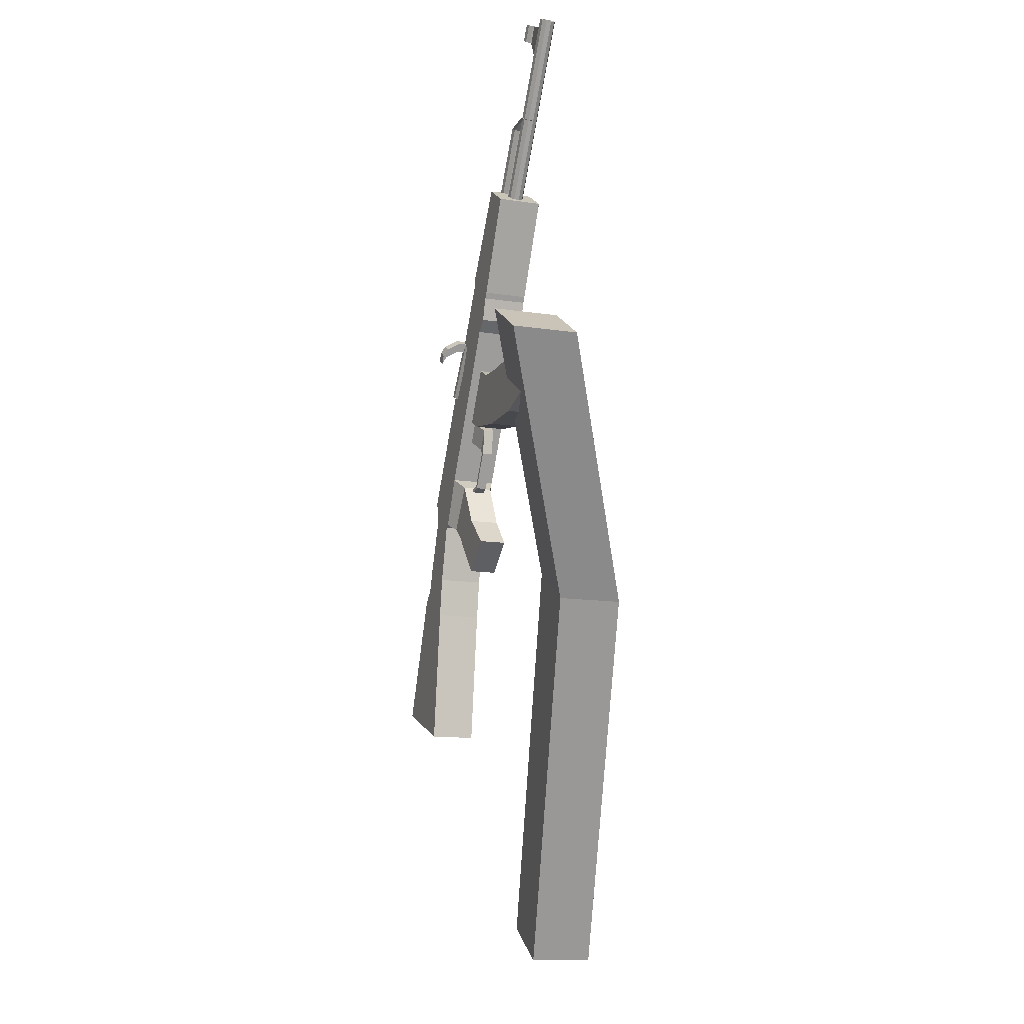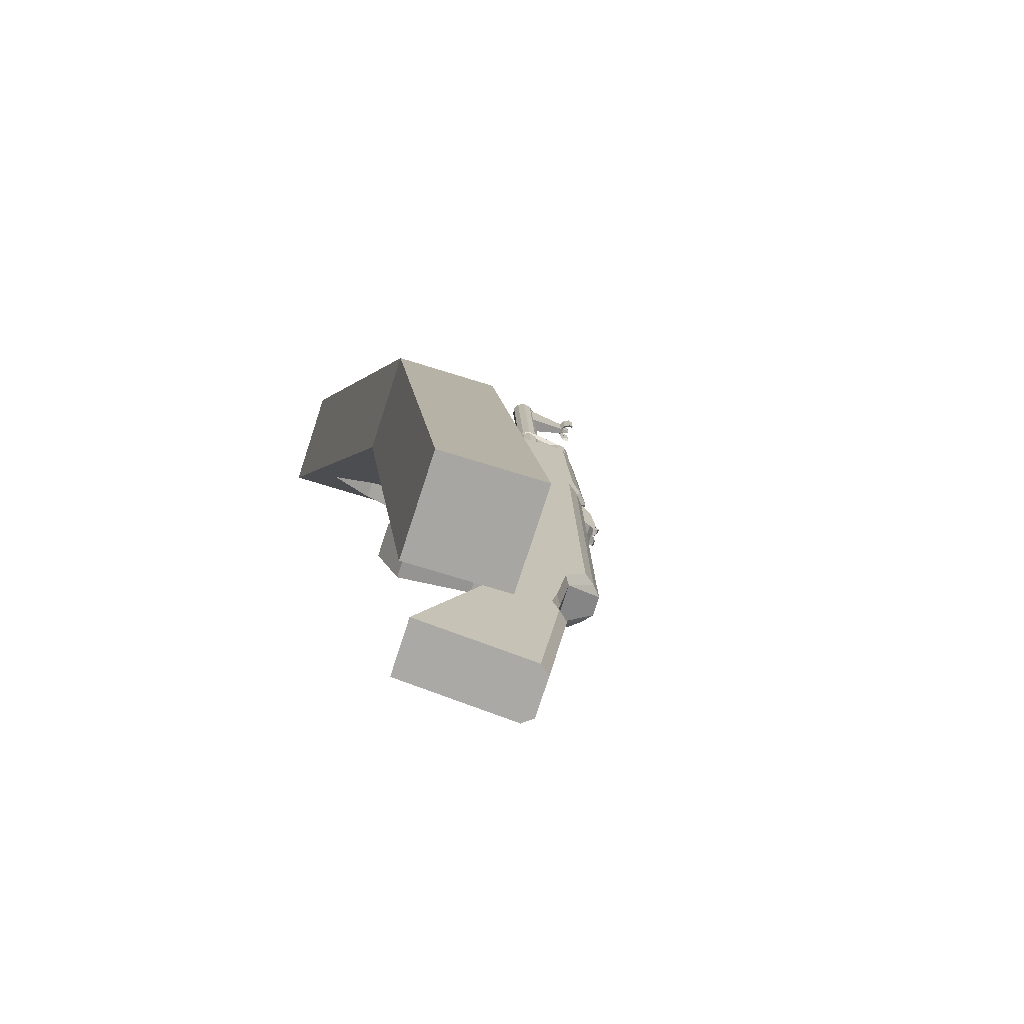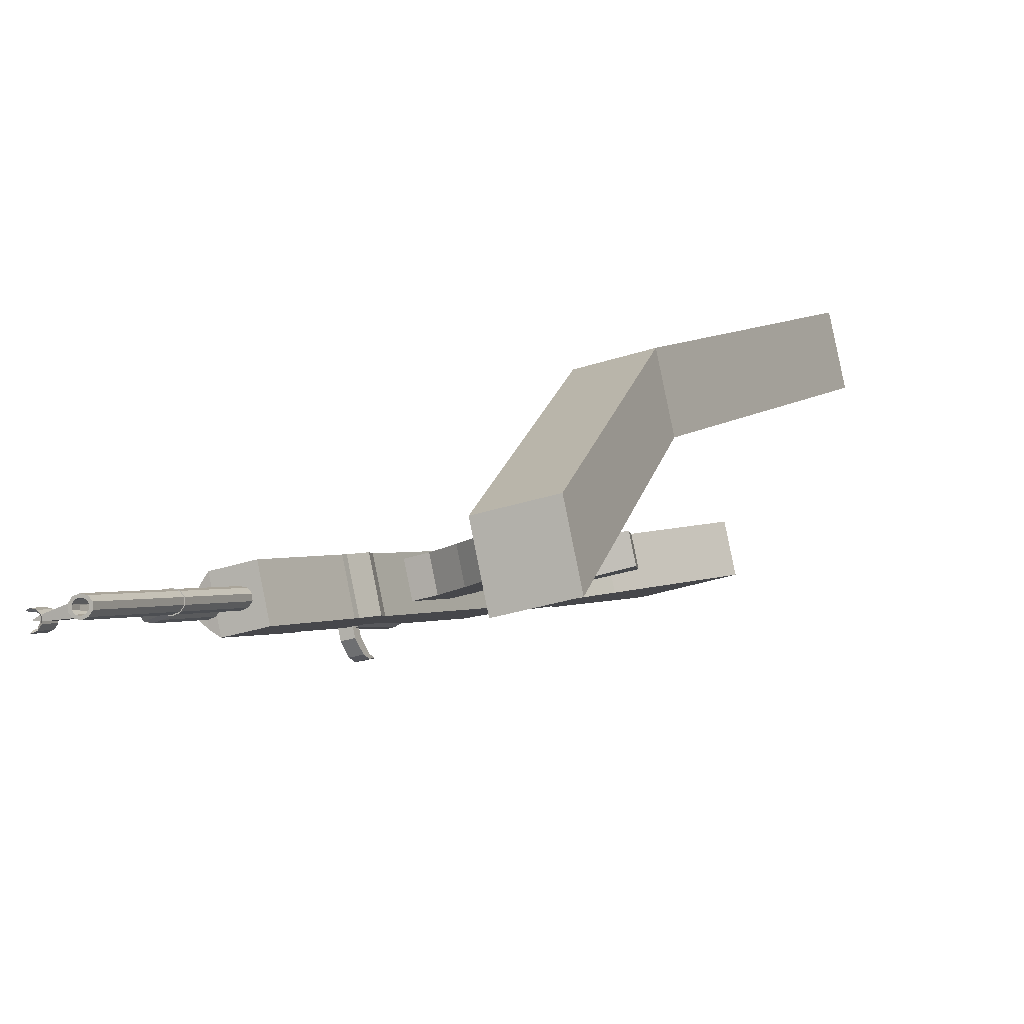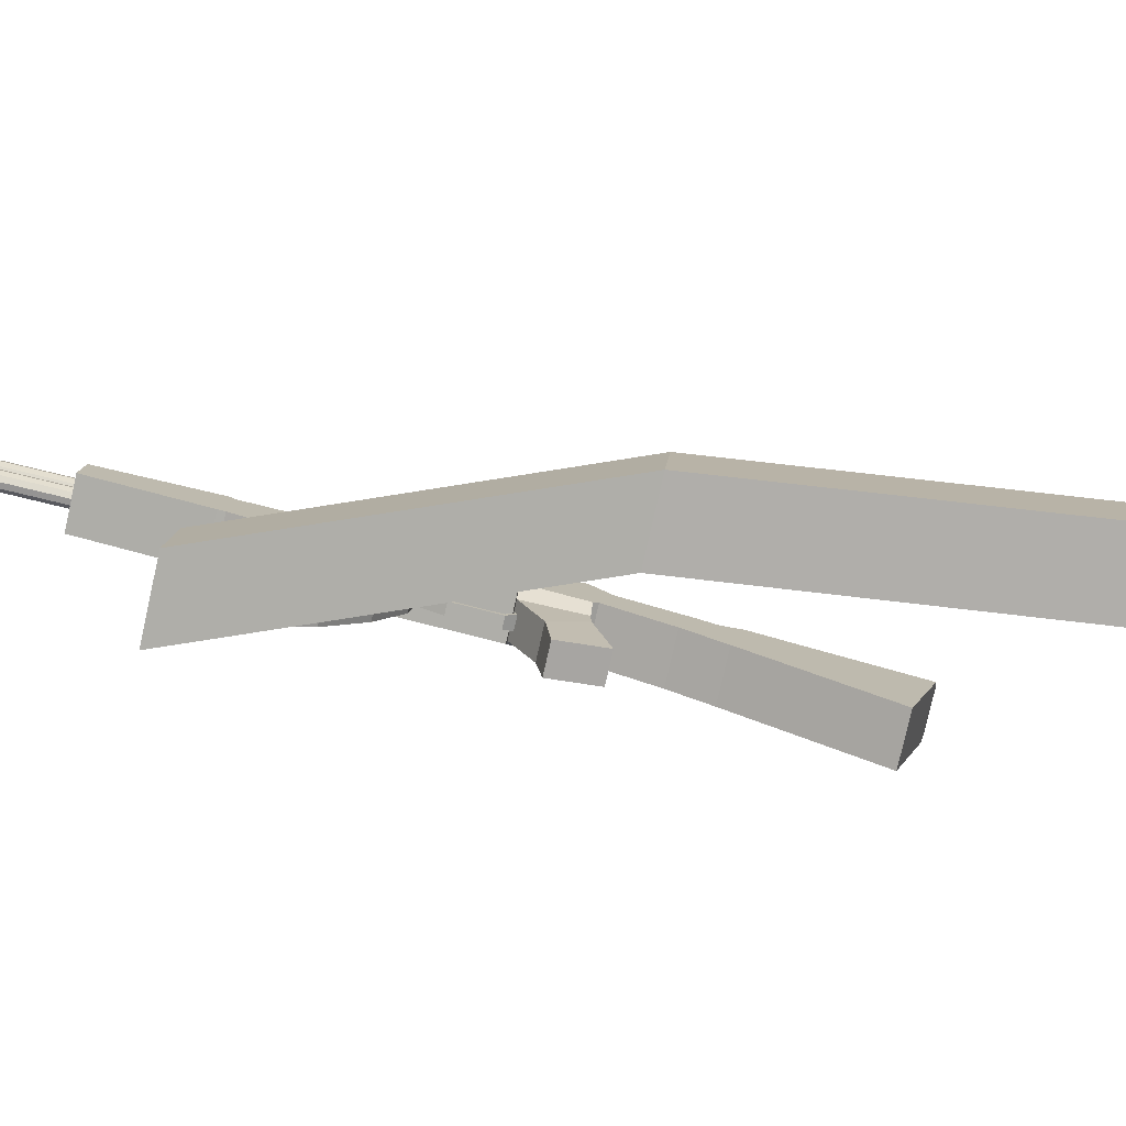
<metadata>
{"format":"obj","ext":"obj","renderer":"f3d","projection":"perspective","resolution":1024,"background":"white","views":[{"elev":-12.9,"azim":-89.1,"up":"+Y"},{"elev":5.4,"azim":28.3,"up":"+Z"},{"elev":11.7,"azim":-124.7,"up":"+Z"},{"elev":28.5,"azim":-51.0,"up":"+Z"}]}
</metadata>
<code>
o Cube.001_Cube.006
v -0.224 -0.05724 1.734
v 0.05879 -0.05724 2.5
v -2.491 2.787 1.932
v -2.774 2.787 1.167
v 0.4222 0.3799 1.496
v 0.705 0.3799 2.261
v -1.845 3.224 1.693
v -2.127 3.224 0.9279
v 3.643 -4.168 1.886
v 3.36 -4.168 1.12
v 2.997 -4.605 2.125
v 2.714 -4.605 1.359
f 1 2 3 4
f 5 8 7 6
f 2 6 7 3
f 3 7 8 4
f 5 1 4 8
f 1 5 10 12
f 6 2 11 9
f 5 6 9 10
f 2 1 12 11
f 12 10 9 11
o Cube.007_Cube.005
v -0.2506 1.917 0.7049
v -0.209 1.917 0.8173
v -0.3401 2.137 0.8658
v -0.3817 2.137 0.7533
v -0.03584 2.075 0.5697
v 0.04203 2.075 0.7804
v -0.08907 2.295 0.8288
v -0.1669 2.295 0.6181
v -0.3252 1.845 0.7325
v -0.2837 1.845 0.8449
v -0.2454 1.853 0.8308
v -0.287 1.853 0.7183
v -0.06732 1.461 0.6371
v -0.02575 1.461 0.7496
v -0.05512 1.434 0.7605
v -0.09669 1.434 0.648
v 0.08064 1.389 0.5638
v 0.1344 1.389 0.7091
v 0.1376 1.431 0.708
v 0.08385 1.431 0.5626
v 0.9241 -1.71 0.05692
v 1.105 -1.71 0.5457
v 0.894 -0.113 0.6236
v 0.7134 -0.113 0.1348
v 1.886 -1.319 -0.2987
v 2.067 -1.319 0.1901
v 1.463 0.1596 0.4132
v 1.283 0.1595 -0.07563
v 1.392 0.1973 -0.03098
v 1.517 0.1973 0.3084
v 2.121 -1.281 0.08539
v 1.995 -1.281 -0.254
v 1.272 0.5461 0.399
v 1.147 0.5461 0.05957
v 1.068 0.5292 0.003564
v 1.249 0.5292 0.4924
v 0.6391 0.3513 0.1623
v 0.8197 0.3513 0.651
v 0.6452 1.028 0.7155
v 0.4646 1.028 0.2267
v 1.009 1.161 0.5813
v 0.8279 1.161 0.09247
v 0.904 1.177 0.1492
v 1.029 1.177 0.4886
v 1.104 1.514 0.461
v 0.9787 1.514 0.1216
v 0.8681 1.459 0.07762
v 1.049 1.459 0.5664
v 0.4121 1.053 0.2461
v 0.5928 1.053 0.7349
v 0.335 1.607 0.8302
v 0.1544 1.607 0.3414
v 0.7824 1.916 0.6648
v 0.6018 1.916 0.176
v 0.7151 1.964 0.2191
v 0.8405 1.964 0.5585
v -0.5753 0.6217 0.7211
v -0.4663 0.6217 1.016
v -0.08618 0.3054 0.8757
v -0.1952 0.3054 0.5807
v -0.3731 4.153 1.007
v -0.4985 4.153 0.6675
v -0.6118 4.104 0.6245
v -0.4312 4.104 1.113
v -1.068 3.798 0.793
v -0.8872 3.798 1.282
v -1.412 4.876 1.476
v -1.592 4.876 0.9869
v -1.071 5.113 1.35
v -1.252 5.113 0.8609
v -1.146 5.156 0.9069
v -1.021 5.156 1.246
v -1.483 5.891 1.146
v -1.546 5.856 1.138
v -1.601 5.816 1.169
v -1.627 5.788 1.227
v -1.614 5.782 1.29
v -1.568 5.8 1.334
v -1.505 5.835 1.342
v -1.45 5.875 1.311
v -1.424 5.903 1.253
v -1.436 5.91 1.19
v -1.049 5.163 0.9853
v -1.112 5.127 0.9774
v -1.167 5.087 1.009
v -1.193 5.059 1.067
v -1.181 5.053 1.13
v -1.134 5.071 1.174
v -1.071 5.107 1.182
v -1.016 5.146 1.151
v -0.9897 5.175 1.092
v -1.003 5.181 1.029
v -1.092 5.117 1.08
v -1.309 4.932 1.16
v -1.229 4.99 1.115
v -1.217 4.984 1.171
v -1.241 4.958 1.224
v -1.29 4.923 1.252
v -1.347 4.891 1.244
v -1.389 4.874 1.205
v -1.4 4.88 1.148
v -1.377 4.905 1.096
v -1.327 4.941 1.068
v -1.271 4.973 1.075
v -2.401 6.959 1.548
v -2.389 6.953 1.605
v -2.413 6.928 1.657
v -2.462 6.892 1.685
v -2.519 6.86 1.678
v -2.561 6.844 1.638
v -2.573 6.849 1.581
v -2.549 6.875 1.529
v -2.5 6.91 1.501
v -2.443 6.943 1.508
v -2.455 6.93 1.535
v -2.426 6.941 1.562
v -2.418 6.937 1.601
v -2.434 6.92 1.637
v -2.468 6.895 1.656
v -2.507 6.873 1.651
v -2.536 6.862 1.624
v -2.544 6.866 1.585
v -2.528 6.883 1.549
v -2.494 6.908 1.53
v -1.938 6.121 1.382
v -1.967 6.11 1.355
v -1.93 6.117 1.421
v -1.946 6.1 1.457
v -1.98 6.076 1.476
v -2.019 6.053 1.471
v -2.048 6.042 1.444
v -2.056 6.046 1.405
v -2.04 6.064 1.369
v -2.006 6.088 1.35
v -1.851 5.853 1.36
v -1.762 5.918 1.31
v -1.749 5.911 1.373
v -1.775 5.883 1.431
v -1.83 5.843 1.462
v -1.893 5.808 1.454
v -1.94 5.789 1.41
v -1.953 5.796 1.347
v -1.926 5.824 1.289
v -1.871 5.864 1.258
v -1.809 5.899 1.266
v -1.991 6.827 1.386
v -2.208 6.531 1.423
v -2.398 6.851 1.493
v -2.099 7.009 1.426
v -1.974 6.827 1.432
v -2.163 6.531 1.544
v -2.353 6.851 1.615
v -2.082 7.009 1.472
v -2.029 7.074 1.33
v -2.077 7.04 1.357
v -2.1 7.015 1.408
v -2.089 7.009 1.463
v -2.048 7.025 1.502
v -1.997 7.054 1.51
v -1.97 7.074 1.491
v -1.923 6.895 1.29
v -1.971 6.861 1.318
v -1.994 6.836 1.369
v -1.982 6.83 1.424
v -1.941 6.846 1.462
v -1.89 6.875 1.471
v -1.864 6.895 1.452
v -1.892 6.91 1.442
v -1.907 6.898 1.454
v -1.945 6.877 1.448
v -1.971 6.865 1.433
v -1.98 6.869 1.391
v -1.968 6.888 1.337
v -1.931 6.914 1.316
v -1.973 7.047 1.472
v -1.989 7.035 1.485
v -2.027 7.014 1.478
v -2.052 7.001 1.463
v -2.061 7.006 1.421
v -2.049 7.025 1.367
v -2.012 7.051 1.346
v -1.926 6.9 1.395
v -2.007 7.037 1.425
v -1.923 6.904 1.384
v -2.004 7.041 1.414
v -0.6127 4.022 0.6248
v -0.4994 4.07 0.6678
v -0.3739 4.07 1.007
v -0.432 4.022 1.114
v -1.03 3.733 0.7791
v -0.8496 3.733 1.268
v -0.3407 4.11 0.8946
v -0.4009 4.11 0.7317
v -0.9877 5.196 1.134
v -1.048 5.196 0.9708
v -0.4 4.192 0.7314
v -0.3398 4.192 0.8943
v 0.8738 2.004 0.4459
v 0.8136 2.004 0.283
v 1.077 1.553 0.1855
v 1.137 1.553 0.3484
v -0.4791 3.79 0.5755
v -0.3658 3.839 0.6185
v -0.2404 3.839 0.9579
v -0.2985 3.79 1.064
v -0.9438 3.469 0.7472
v -0.7632 3.469 1.236
v -0.2071 3.878 0.8453
v -0.2673 3.878 0.6824
v -0.3926 3.64 0.5435
v -0.2793 3.689 0.5865
v -0.1539 3.689 0.9259
v -0.212 3.64 1.032
v -0.8121 3.35 0.6985
v -0.6315 3.35 1.187
v -0.1206 3.728 0.8133
v -0.1808 3.728 0.6504
v 1.137 0.3031 -0.0219
v 1.232 0.331 0.02809
v 1.357 0.331 0.3675
v 1.318 0.3031 0.4669
v 0.6785 0.1052 0.1477
v 0.8591 0.1052 0.6365
v 0.2174 0.8647 0.4116
v -0.2482 0.9609 0.5837
v -0.1284 0.9609 0.9078
v 0.3372 0.8647 0.7358
v 0.3444 0.9722 0.3605
v 0.0116 1.469 0.4835
v 0.1341 1.469 0.8151
v 0.4669 0.9722 0.6921
v -0.2389 3.984 0.677
v -0.3443 3.913 0.7159
v -0.4401 4.073 0.7513
v -0.383 4.112 0.7302
v -0.182 3.984 0.8309
v -0.2874 3.913 0.8699
v -0.3832 4.073 0.9053
v -0.3261 4.112 0.8842
v -0.1205 3.632 0.8082
v 0.005387 3.717 0.7617
v -0.1774 3.632 0.6542
v -0.0515 3.717 0.6077
v 0.004147 3.624 0.5872
v -0.03678 3.585 0.6023
v 0.06103 3.624 0.7411
v 0.02011 3.585 0.7562
v 0.08439 3.529 0.7325
v 0.07402 3.587 0.7363
v 0.0275 3.529 0.5785
v 0.01714 3.587 0.5824
v 0.05394 3.594 0.5688
v 0.06431 3.537 0.5649
v 0.1108 3.594 0.7227
v 0.1212 3.537 0.7189
v 0.05912 3.566 0.5669
v 0.116 3.566 0.7208
v 0.07312 3.524 0.6492
v 0.05633 3.577 0.6554
v 0.06151 3.548 0.6535
v 0.06172 3.551 0.5659
v 0.05653 3.58 0.5678
v 0.1186 3.551 0.7198
v 0.1134 3.58 0.7218
v 0.07853 3.537 0.6034
v 0.107 3.537 0.6804
v 0.09661 3.594 0.6842
v 0.06817 3.594 0.6073
v 0.1018 3.566 0.6823
v 0.05892 3.562 0.6544
v 0.07335 3.566 0.6053
v 0.07053 3.538 0.6501
v 0.0992 3.58 0.6833
v 0.07076 3.58 0.6063
v 0.1044 3.551 0.6814
v 0.07594 3.551 0.6044
f 13 17 18 14
f 14 18 19 15
f 15 19 20 16
f 17 13 16 20
f 15 16 21 22
f 16 13 24 21
f 13 14 23 24
f 14 15 22 23
f 23 22 27 26
f 24 23 26 25
f 21 24 25 28
f 22 21 28 27
f 27 28 29 30
f 28 25 32 29
f 25 26 31 32
f 26 27 30 31
f 33 34 35 36
f 33 37 38 34
f 34 38 39 35
f 37 33 36 40
f 39 38 43 42
f 37 40 41 44
f 38 37 44 43
f 44 41 42 43
f 49 50 51 52
f 50 48 53 51
f 47 49 52 54
f 48 45 56 53
f 45 46 55 56
f 46 47 54 55
f 55 54 59 58
f 56 55 58 57
f 53 56 57 60
f 54 52 61 59
f 51 53 60 62
f 52 51 62 61
f 62 60 65 63
f 59 61 64 66
f 60 57 68 65
f 58 59 66 67
f 72 71 70 69
f 77 78 79 80
f 78 76 81 79
f 75 77 80 82
f 76 73 84 81
f 74 75 82 83
f 105 96 95
f 105 97 96
f 105 98 97
f 105 99 98
f 105 100 99
f 105 101 100
f 105 102 101
f 105 103 102
f 105 104 103
f 105 95 104
f 85 95 96 86
f 86 96 97 87
f 87 97 98 88
f 88 98 99 89
f 89 99 100 90
f 90 100 101 91
f 91 101 102 92
f 92 102 103 93
f 93 103 104 94
f 94 104 95 85
f 117 107 116 126
f 118 108 107 117
f 119 109 108 118
f 120 110 109 119
f 121 111 110 120
f 122 112 111 121
f 123 113 112 122
f 124 114 113 123
f 125 115 114 124
f 126 116 115 125
f 106 116 107
f 106 107 108
f 106 108 109
f 106 109 110
f 106 110 111
f 106 111 112
f 106 112 113
f 106 113 114
f 106 114 115
f 106 115 116
f 117 126 127 128
f 118 117 128 129
f 119 118 129 130
f 120 119 130 131
f 121 120 131 132
f 122 121 132 133
f 123 122 133 134
f 124 123 134 135
f 125 124 135 136
f 126 125 136 127
f 128 127 138 137
f 129 128 137 139
f 130 129 139 140
f 131 130 140 141
f 132 131 141 142
f 133 132 142 143
f 134 133 143 144
f 135 134 144 145
f 136 135 145 146
f 127 136 146 138
f 94 85 157 148
f 93 94 148 149
f 92 93 149 150
f 91 92 150 151
f 90 91 151 152
f 89 90 152 153
f 88 89 153 154
f 87 88 154 155
f 86 87 155 156
f 85 86 156 157
f 147 157 156
f 147 156 155
f 147 155 154
f 147 154 153
f 147 153 152
f 147 152 151
f 147 151 150
f 147 150 149
f 147 149 148
f 147 148 157
f 160 161 158 159
f 162 165 164 163
f 158 162 163 159
f 159 163 164 160
f 160 164 165 161
f 161 165 162 158
f 166 173 174 167
f 167 174 175 168
f 168 175 176 169
f 169 176 177 170
f 170 177 178 171
f 171 178 179 172
f 179 178 181 180
f 171 172 187 188
f 178 177 182 181
f 170 171 188 189
f 177 176 183 182
f 169 170 189 190
f 176 175 184 183
f 168 169 190 191
f 175 174 185 184
f 167 168 191 192
f 174 173 186 185
f 166 167 192 193
f 185 186 193 192
f 184 185 192 191
f 182 183 190 189
f 181 182 189 188
f 180 181 188 187
f 190 183 194 195
f 184 191 197 196
f 191 190 195 197
f 183 184 196 194
f 194 196 197 195
f 198 75 74 199
f 200 73 76 201
f 202 77 75 198
f 201 76 78 203
f 203 78 77 202
f 73 200 204 209
f 199 74 208 205
f 83 84 206 207
f 74 83 207 208
f 84 73 209 206
f 58 67 211 212
f 68 57 213 210
f 57 58 212 213
f 213 212 211 210
f 209 208 207 206
f 205 208 209 204
f 214 198 199 215
f 216 200 201 217
f 218 202 198 214
f 217 201 203 219
f 219 203 202 218
f 200 216 220 204
f 215 199 205 221
f 221 205 204 220
f 66 222 223 67
f 222 214 215 223
f 68 224 225 65
f 224 216 217 225
f 64 226 222 66
f 226 218 214 222
f 65 225 227 63
f 225 217 219 227
f 63 227 226 64
f 227 219 218 226
f 216 224 228 220
f 224 68 210 228
f 67 223 229 211
f 223 215 221 229
f 211 229 228 210
f 40 230 231 41
f 230 47 46 231
f 41 231 232 42
f 231 46 45 232
f 42 232 233 39
f 232 45 48 233
f 36 234 230 40
f 234 49 47 230
f 39 233 235 35
f 233 48 50 235
f 35 235 234 36
f 235 50 49 234
f 56 57 213
f 55 56 213 212
f 55 212 58
f 236 72 69 237
f 237 69 70 238
f 238 70 71 239
f 239 71 72 236
f 61 240 241 64
f 240 236 237 241
f 64 241 242 63
f 241 237 238 242
f 63 242 243 62
f 242 238 239 243
f 62 243 240 61
f 243 239 236 240
f 246 247 244 245
f 248 251 250 249
f 246 250 251 247
f 247 251 248 244
f 244 248 253 255
f 248 249 252 253
f 245 244 255 254
f 254 255 256 257
f 253 252 259 258
f 252 254 257 259
f 255 253 258 256
f 256 258 261 263
f 259 257 262 260
f 258 259 260 261
f 257 256 263 262
f 268 262 263
f 269 261 260
f 270 260 262
f 271 263 261
f 264 274 263
f 274 268 263
f 268 273 262
f 273 265 262
f 267 275 260
f 275 269 260
f 269 276 261
f 276 266 261
f 265 277 262
f 277 270 262
f 270 278 260
f 278 267 260
f 266 279 261
f 279 271 261
f 271 280 263
f 280 264 263
f 279 266 276 285
f 271 279 285 282
f 285 276 269 281
f 282 285 281 272
f 280 271 282 286
f 264 280 286 274
f 286 282 272 283
f 274 286 283 268
f 281 269 275 287
f 272 281 287 284
f 287 275 267 278
f 284 287 278 270
f 283 272 284 288
f 268 283 288 273
f 288 284 270 277
f 273 288 277 265
f 81 84 83 82
f 79 81 82 80
o Cylinder
v 0.3385 2.475 0.3743
v 0.3699 2.484 0.406
v 0.3795 2.481 0.4503
v 0.3637 2.466 0.4905
v 0.3285 2.446 0.511
v 0.2874 2.428 0.5042
v 0.256 2.418 0.4726
v 0.2464 2.422 0.4282
v 0.2622 2.436 0.3881
v 0.2974 2.456 0.3675
v 0.1459 2.882 0.4455
v 0.1772 2.891 0.4772
v 0.1868 2.888 0.5215
v 0.171 2.874 0.5617
v 0.1358 2.854 0.5822
v 0.09473 2.835 0.5754
v 0.06337 2.826 0.5438
v 0.05375 2.829 0.4994
v 0.06955 2.844 0.4593
v 0.1047 2.864 0.4387
v 0.313 2.451 0.4393
v 0.1203 2.859 0.5105
f 309 289 290
f 310 300 299
f 309 290 291
f 310 301 300
f 309 291 292
f 310 302 301
f 309 292 293
f 310 303 302
f 309 293 294
f 310 304 303
f 309 294 295
f 310 305 304
f 309 295 296
f 310 306 305
f 309 296 297
f 310 307 306
f 309 297 298
f 310 308 307
f 298 289 309
f 310 299 308
f 289 299 300 290
f 290 300 301 291
f 291 301 302 292
f 292 302 303 293
f 293 303 304 294
f 294 304 305 295
f 295 305 306 296
f 296 306 307 297
f 297 307 308 298
f 299 289 298 308
o Plane
v 0.1934 2.792 0.3624
v 0.006145 2.675 0.3841
v -0.3454 3.279 0.5374
v -0.1581 3.395 0.5157
v 0.1021 2.746 0.3214
v -0.2494 3.35 0.4747
v 0.04708 2.709 0.3418
v -0.3044 3.312 0.4951
v -0.2774 3.252 0.3949
v -0.2204 3.252 0.5492
v -0.2746 3.343 0.5692
v -0.3316 3.343 0.415
v -0.1683 3.326 0.3546
v -0.1113 3.326 0.5089
v -0.1655 3.417 0.5289
v -0.2225 3.417 0.3747
v -0.2256 3.339 0.2231
v -0.1714 3.248 0.2031
v -0.3346 3.265 0.2634
v -0.2805 3.174 0.2434
v -0.2481 3.097 0.1893
v -0.3023 3.188 0.2094
v -0.1391 3.171 0.149
v -0.1932 3.262 0.1691
f 315 311 314 316
f 316 318 317 315
f 318 313 312 317
f 319 320 321 322
f 323 326 325 324
f 319 323 324 320
f 320 324 325 321
f 321 325 326 322
f 322 326 327 329
f 323 319 330 328
f 326 323 328 327
f 319 322 329 330
f 330 329 332 331
f 327 328 333 334
f 328 330 331 333
f 329 327 334 332
f 333 331 332 334
o Cube.002_Cube.003
v -0.3803 2.193 0.6526
v -0.2556 2.193 0.99
v -0.6097 2.788 1.121
v -0.7343 2.788 0.7834
v -1.098 2.762 0.9177
v -0.973 2.762 1.255
v -0.8125 2.079 1.196
v -0.9371 2.079 0.8584
v -1.556 2.073 1.087
v -1.431 2.073 1.424
v -1.362 2.773 1.399
v -1.486 2.773 1.061
v -1.782 2.865 1.171
v -1.658 2.865 1.508
v -1.924 2.22 1.606
v -2.048 2.22 1.269
v -2.23 2.305 1.336
v -2.105 2.305 1.674
v -1.839 2.95 1.575
v -1.964 2.95 1.238
v 0.2556 2.486 0.8011
v -0.09847 3.081 0.9319
v 0.1309 2.486 0.4637
v -0.2231 3.081 0.5945
f 337 338 339 340
f 338 335 342 339
f 335 336 341 342
f 336 337 340 341
f 341 340 345 344
f 342 341 344 343
f 339 342 343 346
f 340 339 346 345
f 345 346 347 348
f 346 343 350 347
f 343 344 349 350
f 344 345 348 349
f 349 348 353 352
f 350 349 352 351
f 347 350 351 354
f 348 347 354 353
f 351 352 353 354
f 337 336 355 356
f 336 335 357 355
f 335 338 358 357
f 338 337 356 358
o Cube_Cube.002
v 0.3401 1.444 0.5103
v 0.3694 1.444 0.5897
v 0.3337 1.52 0.6029
v 0.3043 1.52 0.5235
v 0.411 1.482 0.4841
v 0.4404 1.482 0.5635
v 0.4046 1.558 0.5767
v 0.3753 1.558 0.4973
v 0.2183 1.46 0.5553
v 0.2477 1.46 0.6347
v 0.2242 1.379 0.6434
v 0.1948 1.379 0.564
v 0.06966 1.465 0.6325
v 0.08451 1.465 0.6727
v 0.109 1.499 0.6637
v 0.09414 1.499 0.6235
f 363 366 365 364
f 359 363 364 360
f 360 364 365 361
f 361 365 366 362
f 363 359 362 366
f 361 362 367 368
f 362 359 370 367
f 359 360 369 370
f 360 361 368 369
f 369 368 373 372
f 370 369 372 371
f 367 370 371 374
f 368 367 374 373
f 371 372 373 374

</code>
